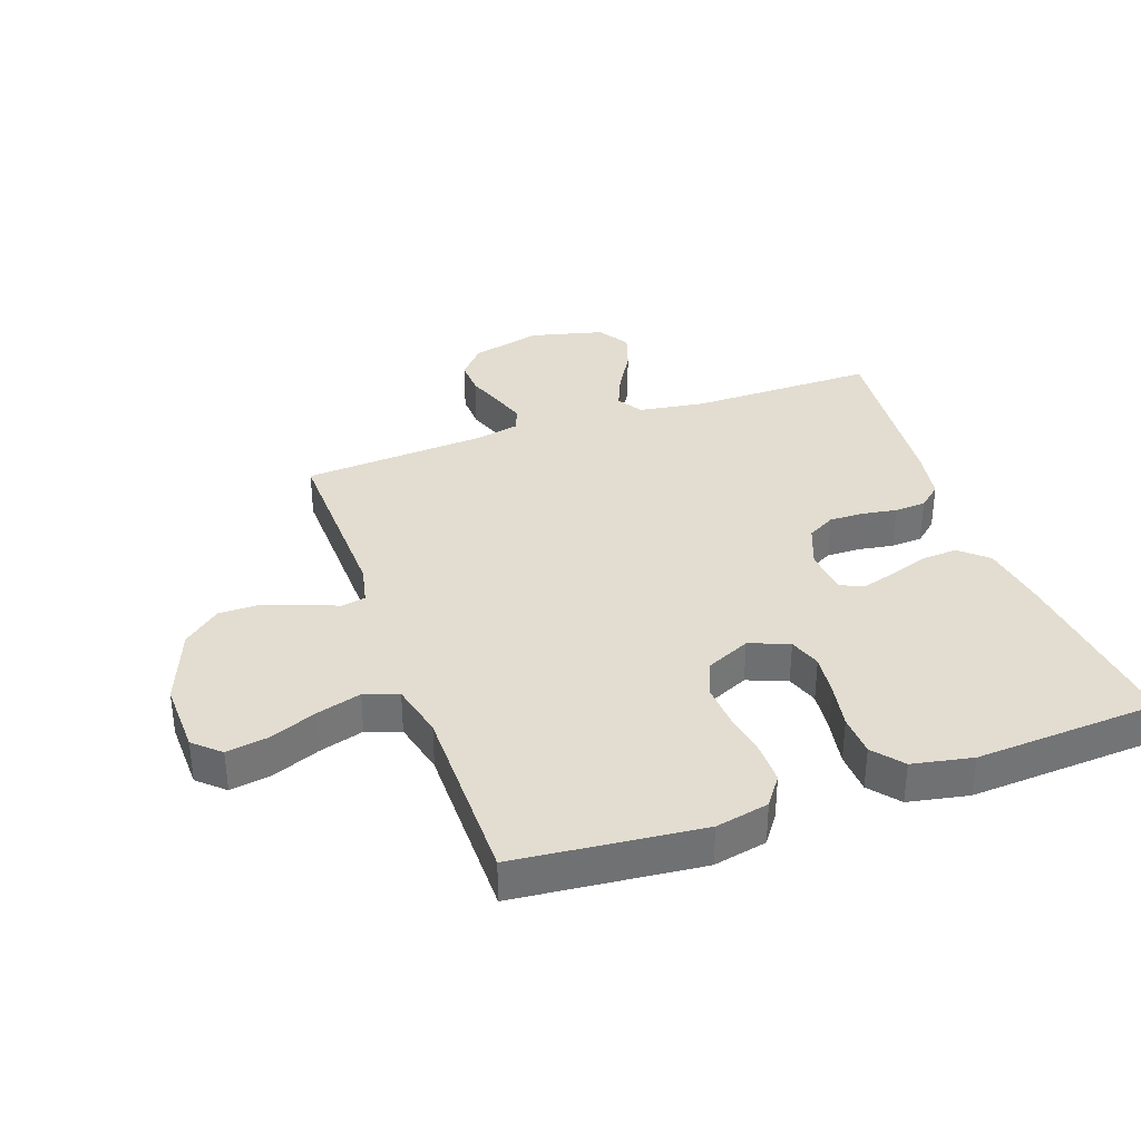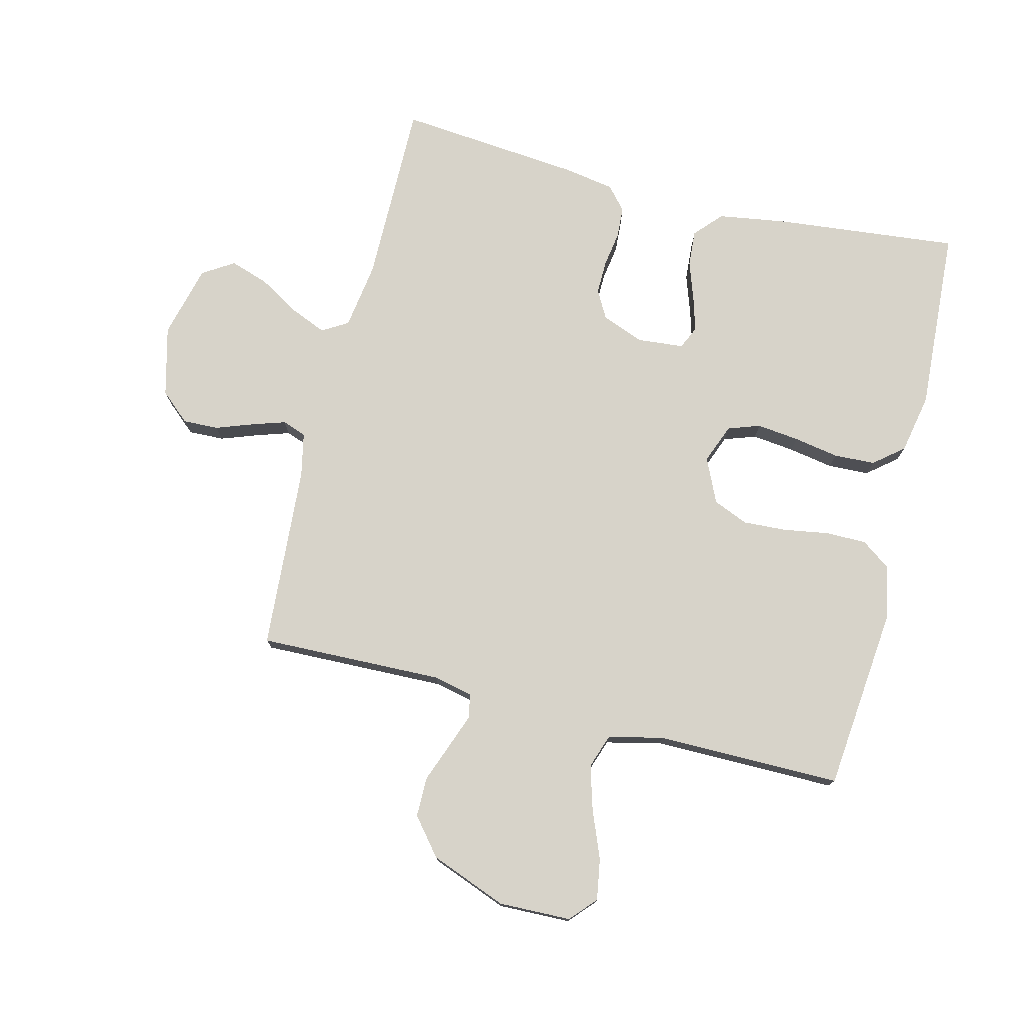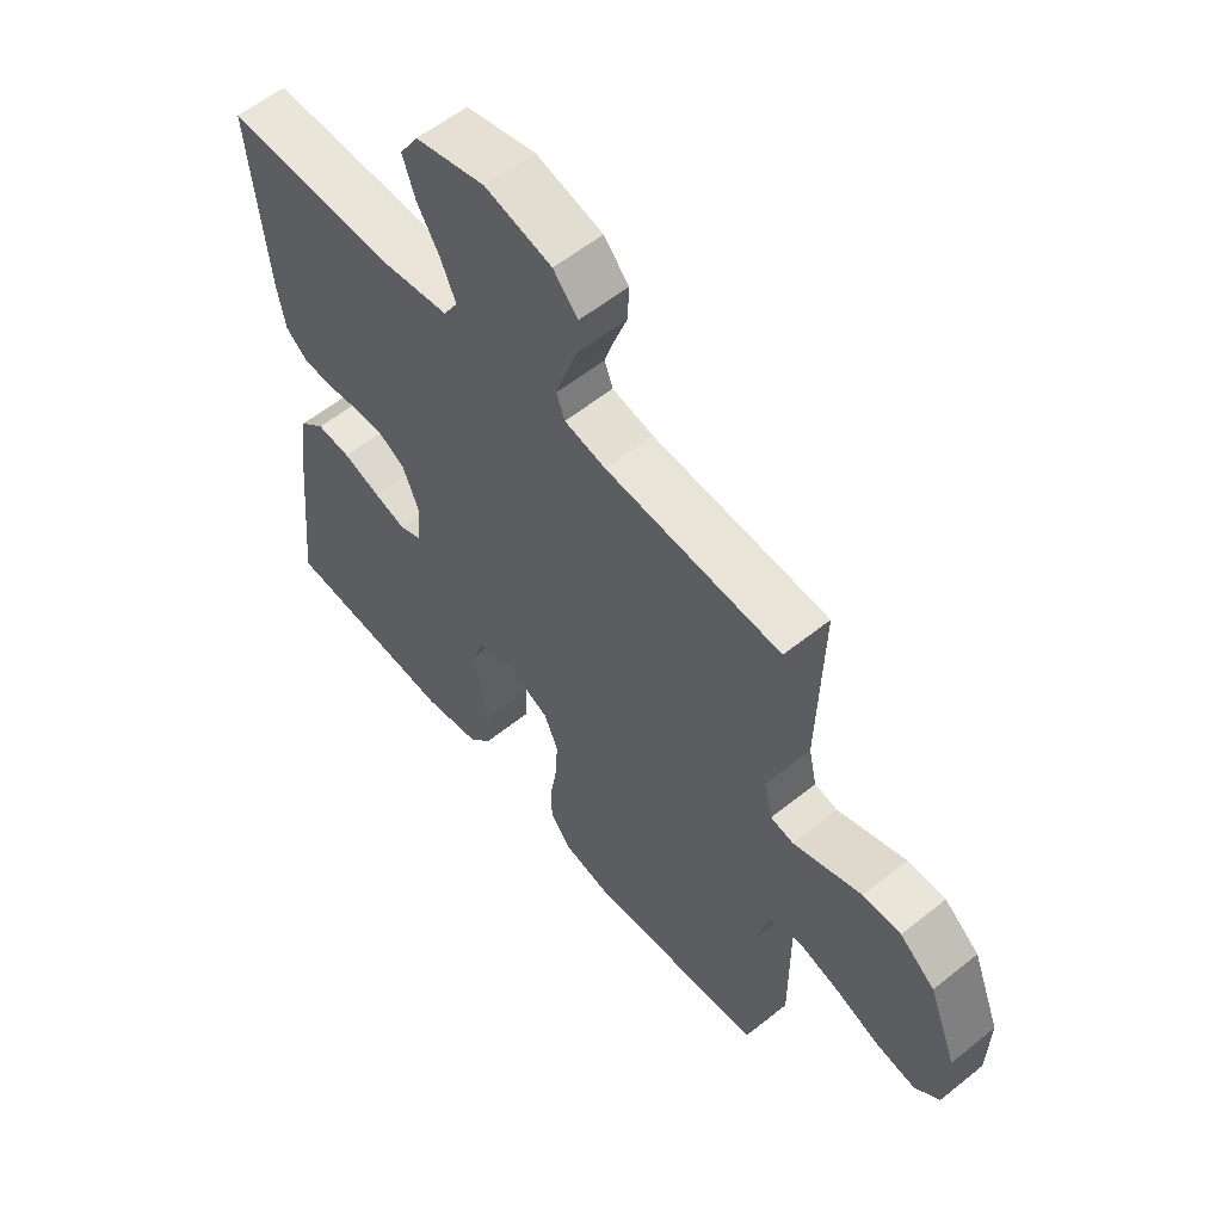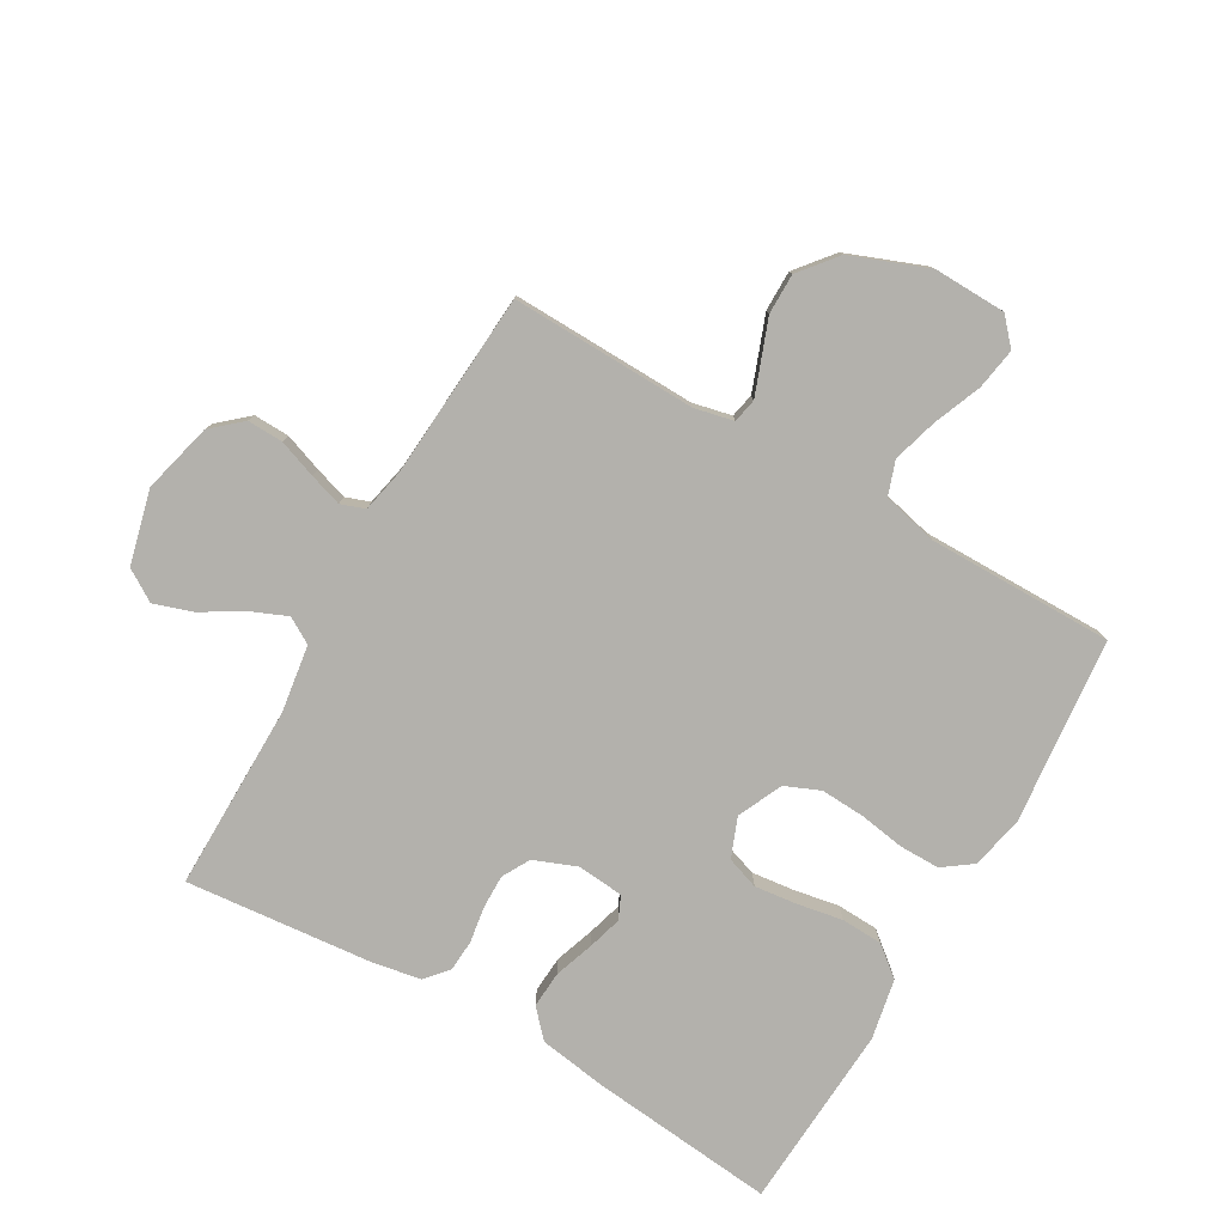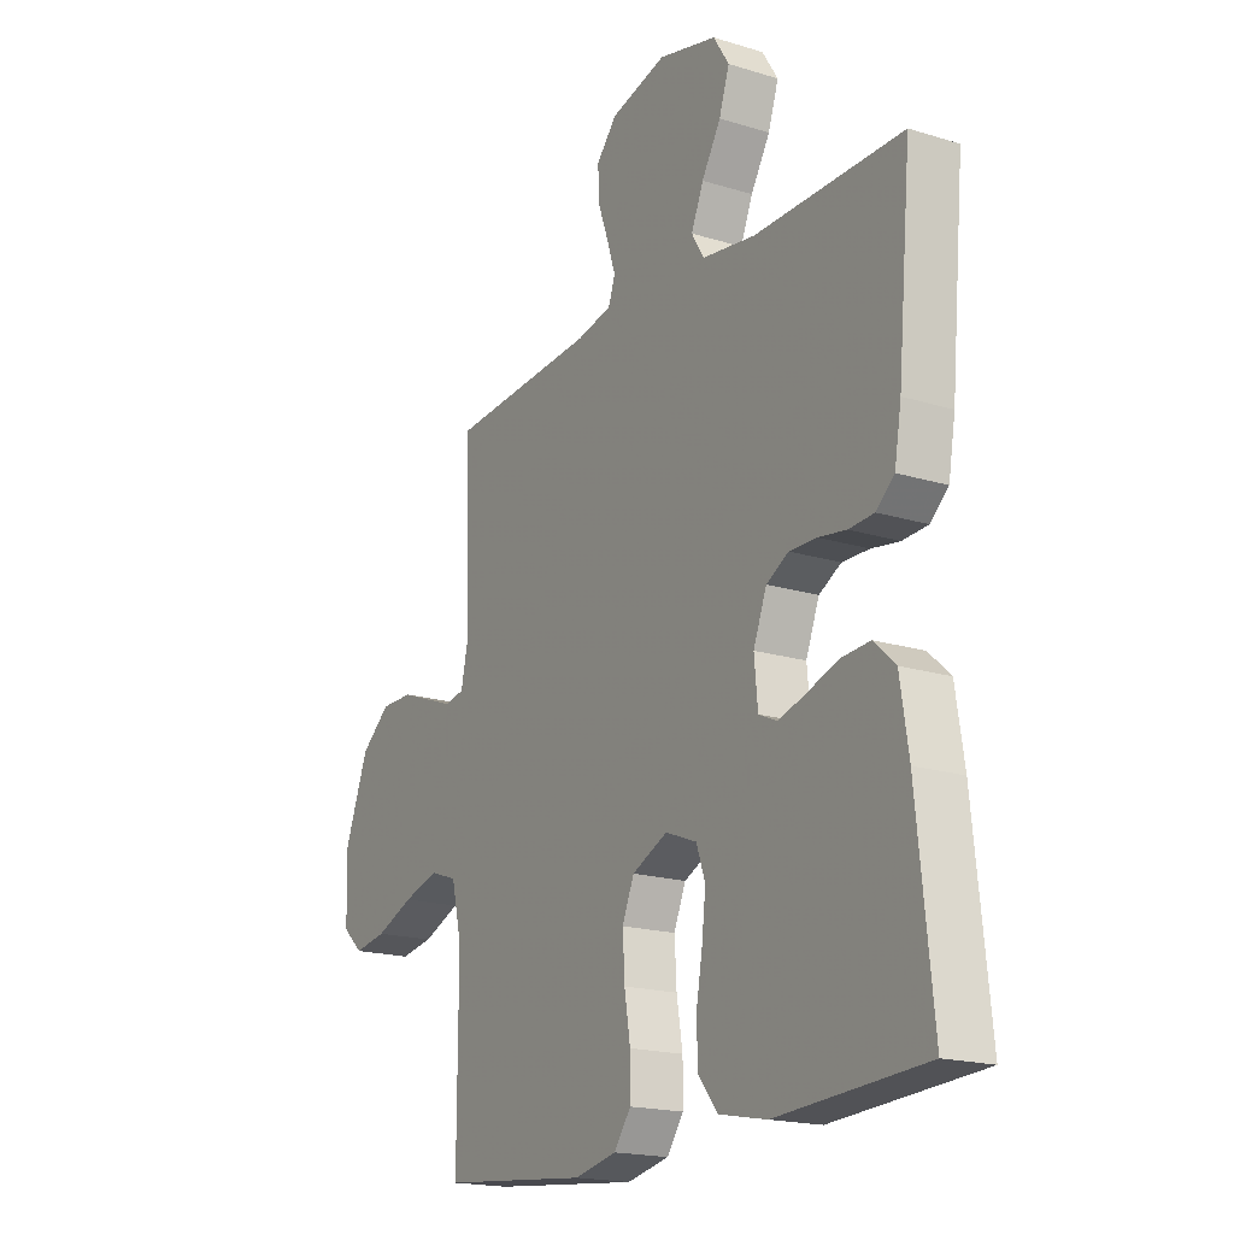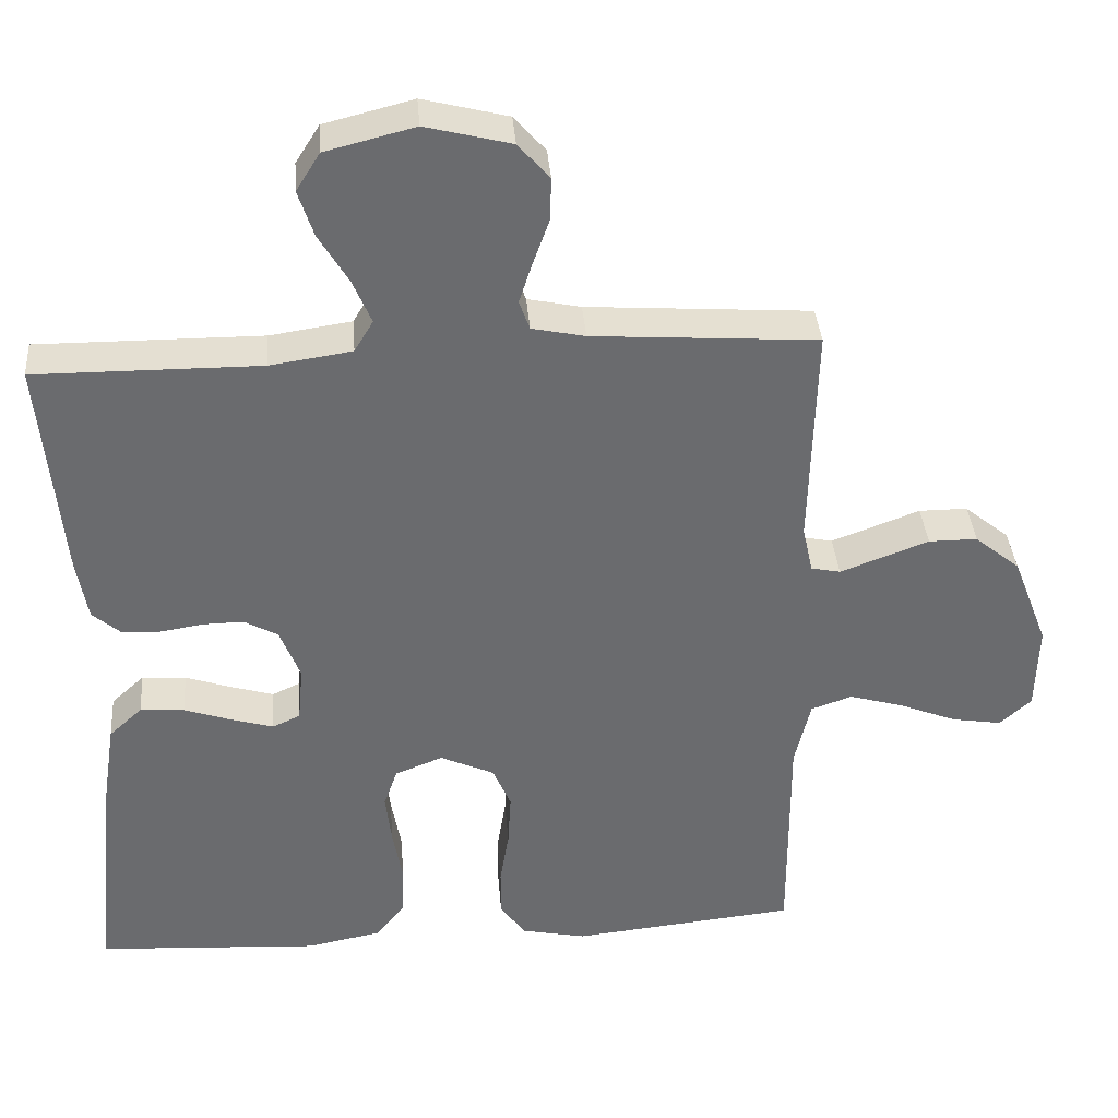
<metadata>
{"format":"obj","ext":"obj","renderer":"f3d","projection":"perspective","resolution":1024,"background":"white","views":[{"elev":35.2,"azim":160.5,"up":"+Y"},{"elev":76.2,"azim":104.0,"up":"+Y"},{"elev":57.9,"azim":50.2,"up":"+Z"},{"elev":-79.0,"azim":60.1,"up":"+Y"},{"elev":-18.5,"azim":-120.7,"up":"+Z"},{"elev":37.0,"azim":-4.6,"up":"+Z"}]}
</metadata>
<code>
v 0.5 0.07 -0.5
v 0.2 0.07 -0.53
v 0.114 0.07 -0.512
v 0.08 0.07 -0.465
v 0.08 0.07 -0.399
v 0.092 0.07 -0.326
v 0.096 0.07 -0.255
v 0.072 0.07 -0.198
v 0 0.07 -0.165
v -0.064 0.07 -0.19
v -0.082 0.07 -0.242
v -0.074 0.07 -0.311
v -0.061 0.07 -0.384
v -0.064 0.07 -0.451
v -0.103 0.07 -0.499
v -0.2 0.07 -0.518
v -0.5 0.07 -0.5
v -0.469 0.07 -0.2
v -0.452 0.07 -0.09
v -0.408 0.07 -0.05
v -0.349 0.07 -0.054
v -0.285 0.07 -0.076
v -0.23 0.07 -0.092
v -0.193 0.07 -0.075
v -0.186 0.07 0
v -0.213 0.07 0.069
v -0.258 0.07 0.094
v -0.313 0.07 0.093
v -0.37 0.07 0.084
v -0.421 0.07 0.087
v -0.458 0.07 0.119
v -0.472 0.07 0.2
v -0.5 0.07 0.5
v -0.2 0.07 0.498
v -0.091 0.07 0.514
v -0.066 0.07 0.556
v -0.091 0.07 0.615
v -0.13 0.07 0.68
v -0.151 0.07 0.743
v -0.119 0.07 0.794
v 0 0.07 0.824
v 0.114 0.07 0.795
v 0.156 0.07 0.747
v 0.154 0.07 0.689
v 0.132 0.07 0.628
v 0.115 0.07 0.575
v 0.129 0.07 0.536
v 0.2 0.07 0.521
v 0.5 0.07 0.5
v 0.492 0.07 0.2
v 0.506 0.07 0.137
v 0.545 0.07 0.129
v 0.599 0.07 0.149
v 0.663 0.07 0.173
v 0.728 0.07 0.173
v 0.788 0.07 0.124
v 0.836 0.07 0
v 0.833 0.07 -0.117
v 0.791 0.07 -0.155
v 0.724 0.07 -0.144
v 0.647 0.07 -0.113
v 0.575 0.07 -0.092
v 0.52 0.07 -0.111
v 0.499 0.07 -0.2
v 0.5 0 -0.5
v 0.2 0 -0.53
v 0.114 0 -0.512
v 0.08 0 -0.465
v 0.08 0 -0.399
v 0.092 0 -0.326
v 0.096 0 -0.255
v 0.072 0 -0.198
v 0 0 -0.165
v -0.064 0 -0.19
v -0.082 0 -0.242
v -0.074 0 -0.311
v -0.061 0 -0.384
v -0.064 0 -0.451
v -0.103 0 -0.499
v -0.2 0 -0.518
v -0.5 0 -0.5
v -0.469 0 -0.2
v -0.452 0 -0.09
v -0.408 0 -0.05
v -0.349 0 -0.054
v -0.285 0 -0.076
v -0.23 0 -0.092
v -0.193 0 -0.075
v -0.186 0 0
v -0.213 0 0.069
v -0.258 0 0.094
v -0.313 0 0.093
v -0.37 0 0.084
v -0.421 0 0.087
v -0.458 0 0.119
v -0.472 0 0.2
v -0.5 0 0.5
v -0.2 0 0.498
v -0.091 0 0.514
v -0.066 0 0.556
v -0.091 0 0.615
v -0.13 0 0.68
v -0.151 0 0.743
v -0.119 0 0.794
v 0 0 0.824
v 0.114 0 0.795
v 0.156 0 0.747
v 0.154 0 0.689
v 0.132 0 0.628
v 0.115 0 0.575
v 0.129 0 0.536
v 0.2 0 0.521
v 0.5 0 0.5
v 0.492 0 0.2
v 0.506 0 0.137
v 0.545 0 0.129
v 0.599 0 0.149
v 0.663 0 0.173
v 0.728 0 0.173
v 0.788 0 0.124
v 0.836 0 0
v 0.833 0 -0.117
v 0.791 0 -0.155
v 0.724 0 -0.144
v 0.647 0 -0.113
v 0.575 0 -0.092
v 0.52 0 -0.111
v 0.499 0 -0.2
f 59 60 61
f 58 59 61
f 57 58 61
f 56 57 61
f 55 56 61
f 54 55 61
f 53 54 61
f 52 53 61 62
f 51 52 62 63
f 48 49 50
f 51 63 64
f 50 51 64
f 48 50 64
f 47 48 64
f 43 44 45
f 42 43 45
f 41 42 45
f 40 41 45
f 39 40 45
f 38 39 45
f 37 38 45
f 36 37 45 46
f 35 36 46 47
f 32 33 34
f 31 32 34
f 30 31 34
f 29 30 34
f 28 29 34
f 34 35 47
f 28 34 47
f 27 28 47
f 20 21 22
f 19 20 22
f 18 19 22
f 17 18 22
f 16 17 22
f 15 16 22
f 14 15 22
f 13 14 22
f 12 13 22
f 11 12 22 23
f 10 11 23 24
f 4 5 6
f 3 4 6
f 2 3 6
f 1 2 6
f 64 1 6
f 64 6 7
f 26 27 47 64
f 25 26 64
f 9 10 24 25
f 8 9 25 64
f 7 8 64
f 125 124 123
f 125 123 122
f 125 122 121
f 125 121 120
f 125 120 119
f 125 119 118
f 125 118 117
f 126 125 117 116
f 127 126 116 115
f 114 113 112
f 128 127 115
f 128 115 114
f 128 114 112
f 128 112 111
f 109 108 107
f 109 107 106
f 109 106 105
f 109 105 104
f 109 104 103
f 109 103 102
f 109 102 101
f 110 109 101 100
f 111 110 100 99
f 98 97 96
f 98 96 95
f 98 95 94
f 98 94 93
f 98 93 92
f 111 99 98
f 111 98 92
f 111 92 91
f 86 85 84
f 86 84 83
f 86 83 82
f 86 82 81
f 86 81 80
f 86 80 79
f 86 79 78
f 86 78 77
f 86 77 76
f 87 86 76 75
f 88 87 75 74
f 70 69 68
f 70 68 67
f 70 67 66
f 70 66 65
f 70 65 128
f 71 70 128
f 128 111 91 90
f 128 90 89
f 89 88 74 73
f 128 89 73 72
f 128 72 71
f 1 65 66 2
f 2 66 67 3
f 3 67 68 4
f 4 68 69 5
f 5 69 70 6
f 6 70 71 7
f 7 71 72 8
f 8 72 73 9
f 9 73 74 10
f 10 74 75 11
f 11 75 76 12
f 12 76 77 13
f 13 77 78 14
f 14 78 79 15
f 15 79 80 16
f 16 80 81 17
f 17 81 82 18
f 18 82 83 19
f 19 83 84 20
f 20 84 85 21
f 21 85 86 22
f 22 86 87 23
f 23 87 88 24
f 24 88 89 25
f 25 89 90 26
f 26 90 91 27
f 27 91 92 28
f 28 92 93 29
f 29 93 94 30
f 30 94 95 31
f 31 95 96 32
f 32 96 97 33
f 33 97 98 34
f 34 98 99 35
f 35 99 100 36
f 36 100 101 37
f 37 101 102 38
f 38 102 103 39
f 39 103 104 40
f 40 104 105 41
f 41 105 106 42
f 42 106 107 43
f 43 107 108 44
f 44 108 109 45
f 45 109 110 46
f 46 110 111 47
f 47 111 112 48
f 48 112 113 49
f 49 113 114 50
f 50 114 115 51
f 51 115 116 52
f 52 116 117 53
f 53 117 118 54
f 54 118 119 55
f 55 119 120 56
f 56 120 121 57
f 57 121 122 58
f 58 122 123 59
f 59 123 124 60
f 60 124 125 61
f 61 125 126 62
f 62 126 127 63
f 63 127 128 64
f 64 128 65 1

</code>
